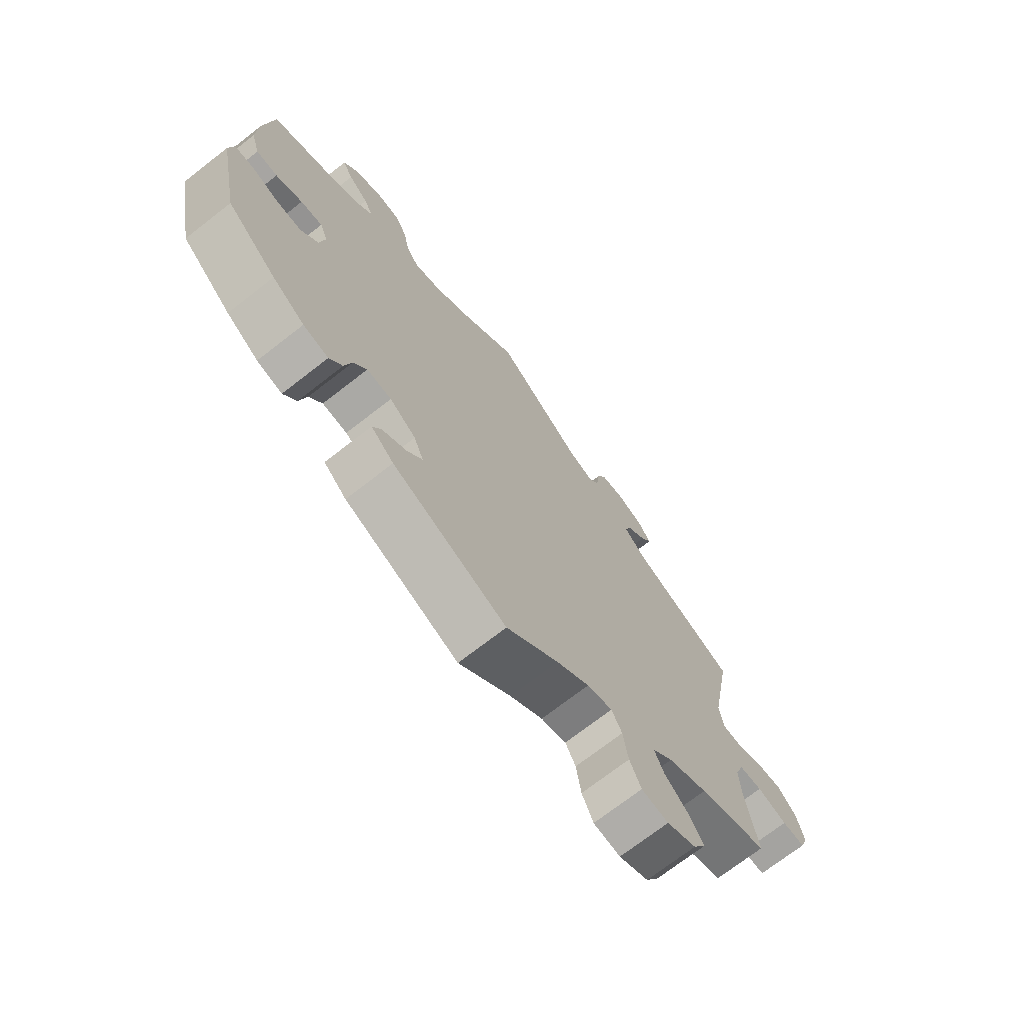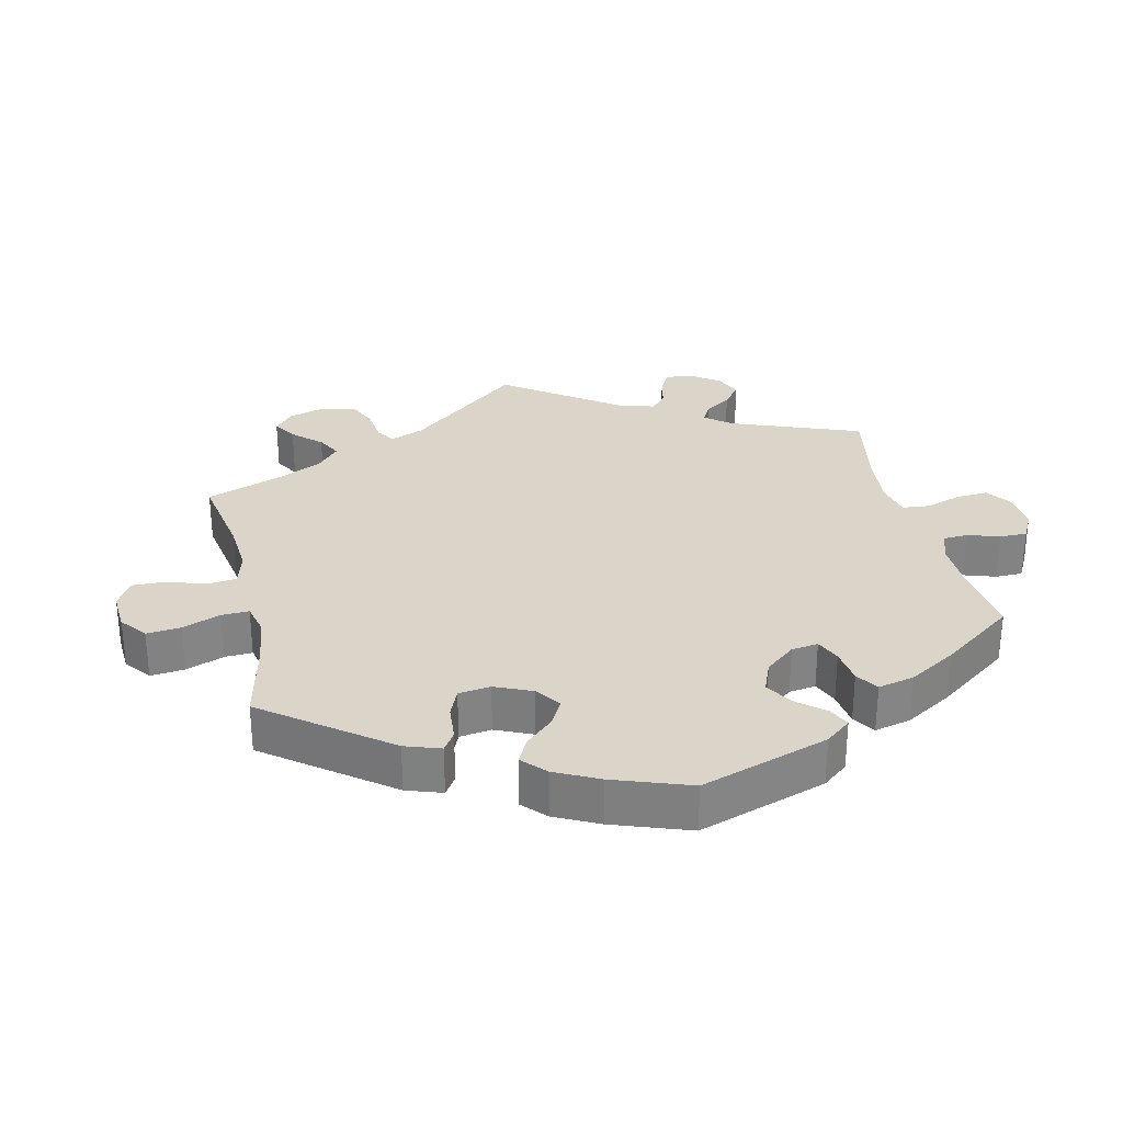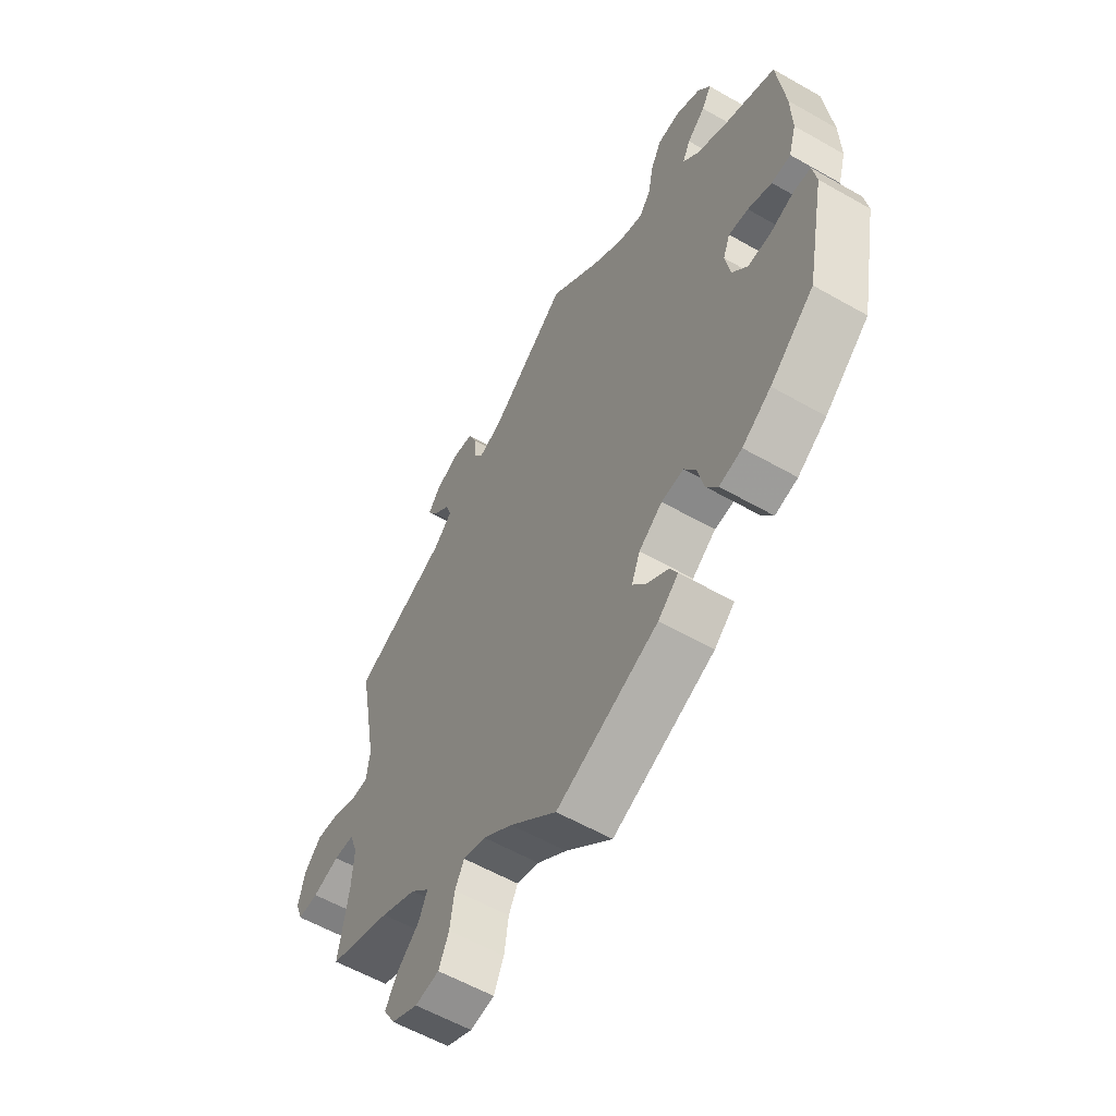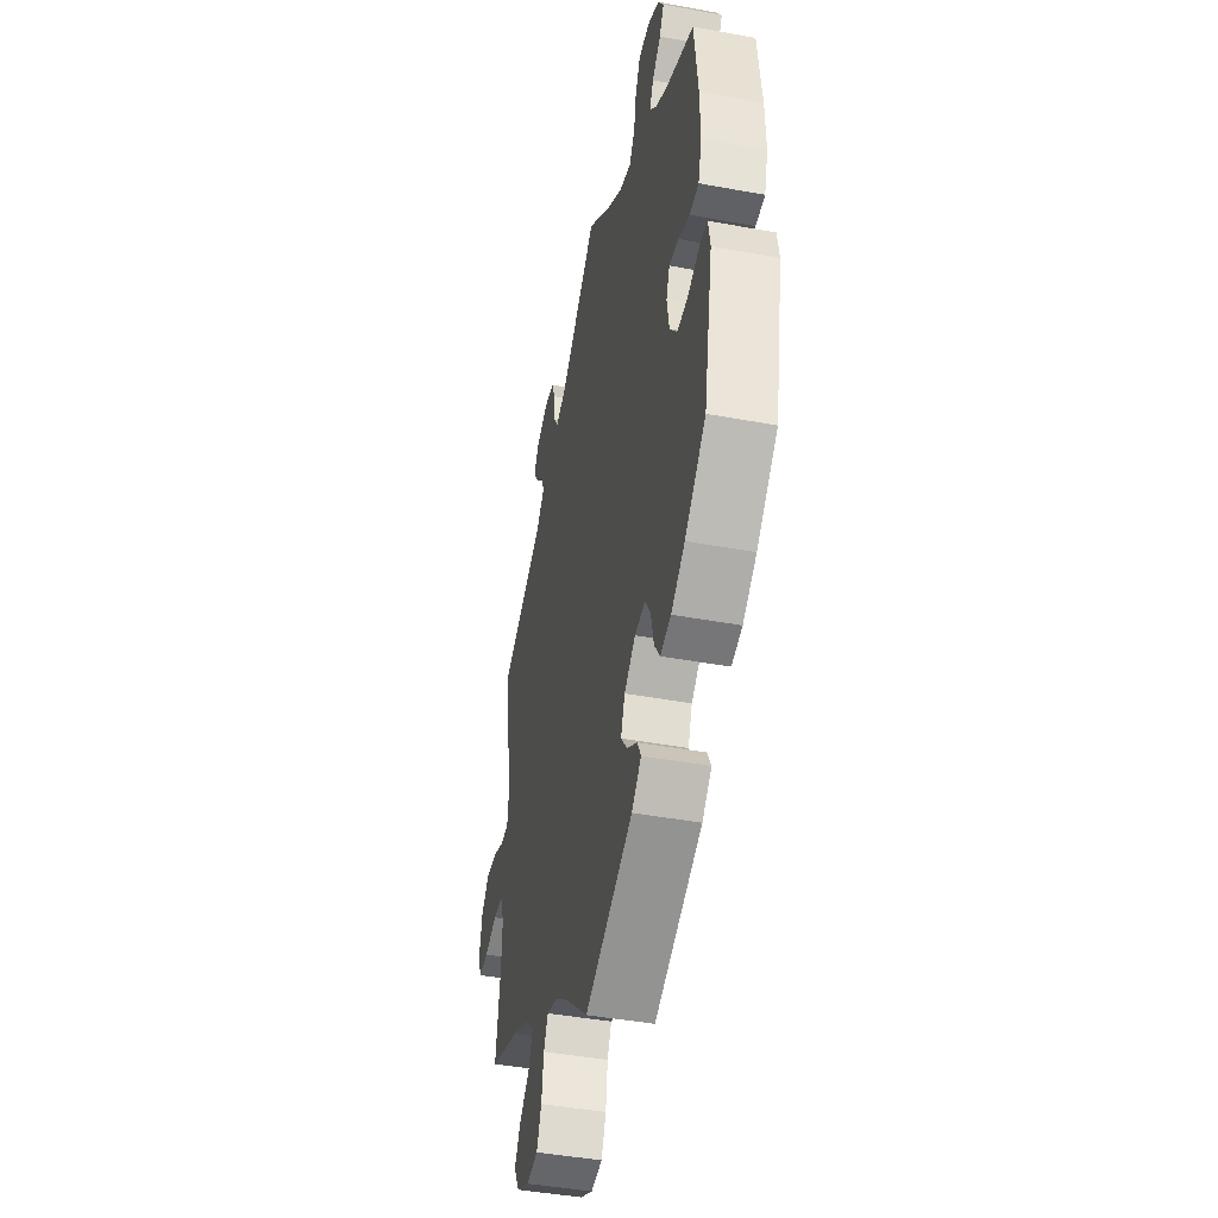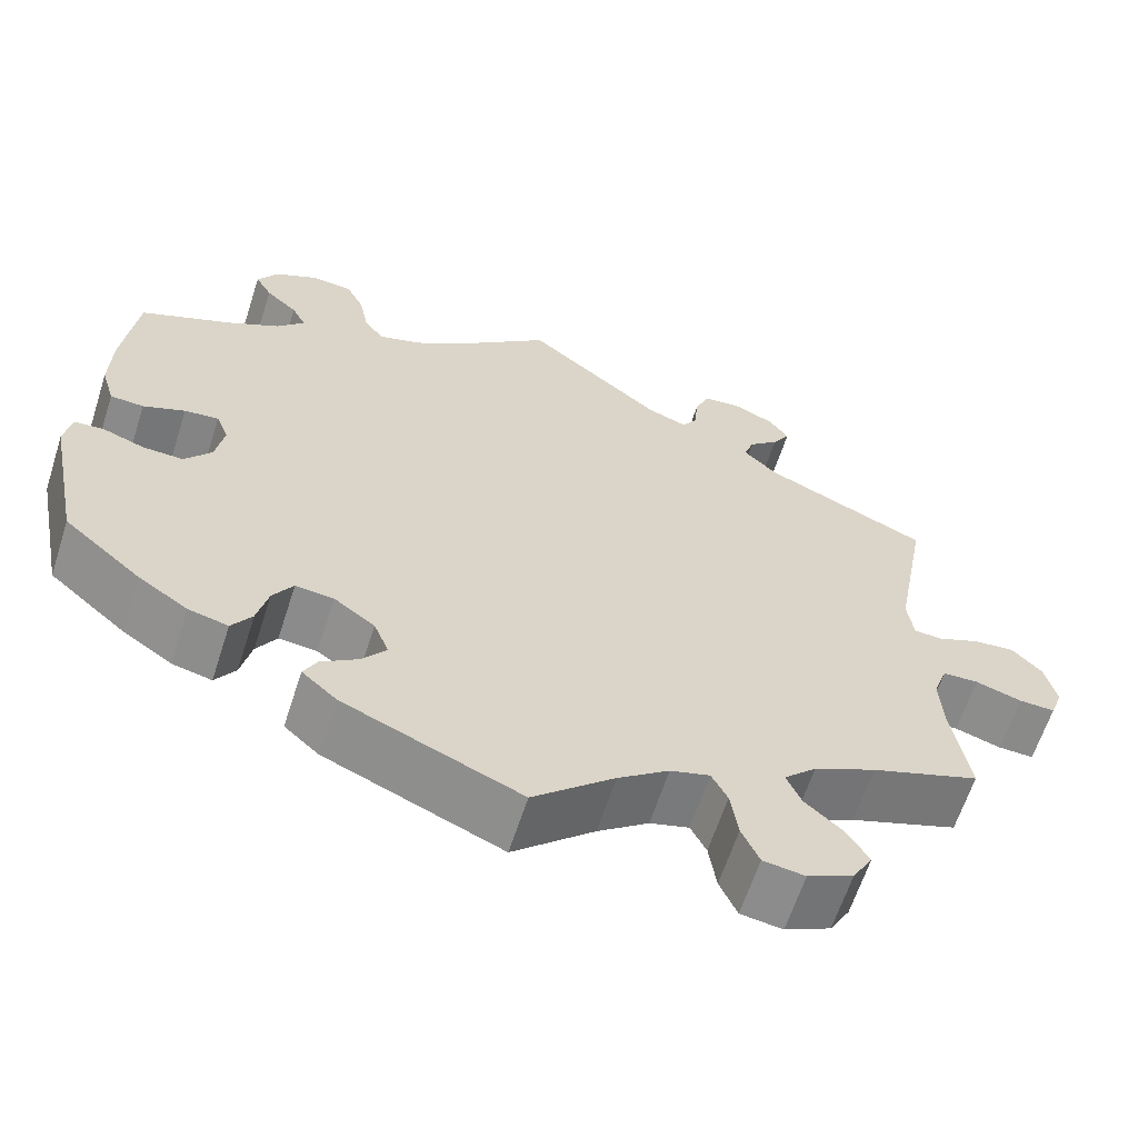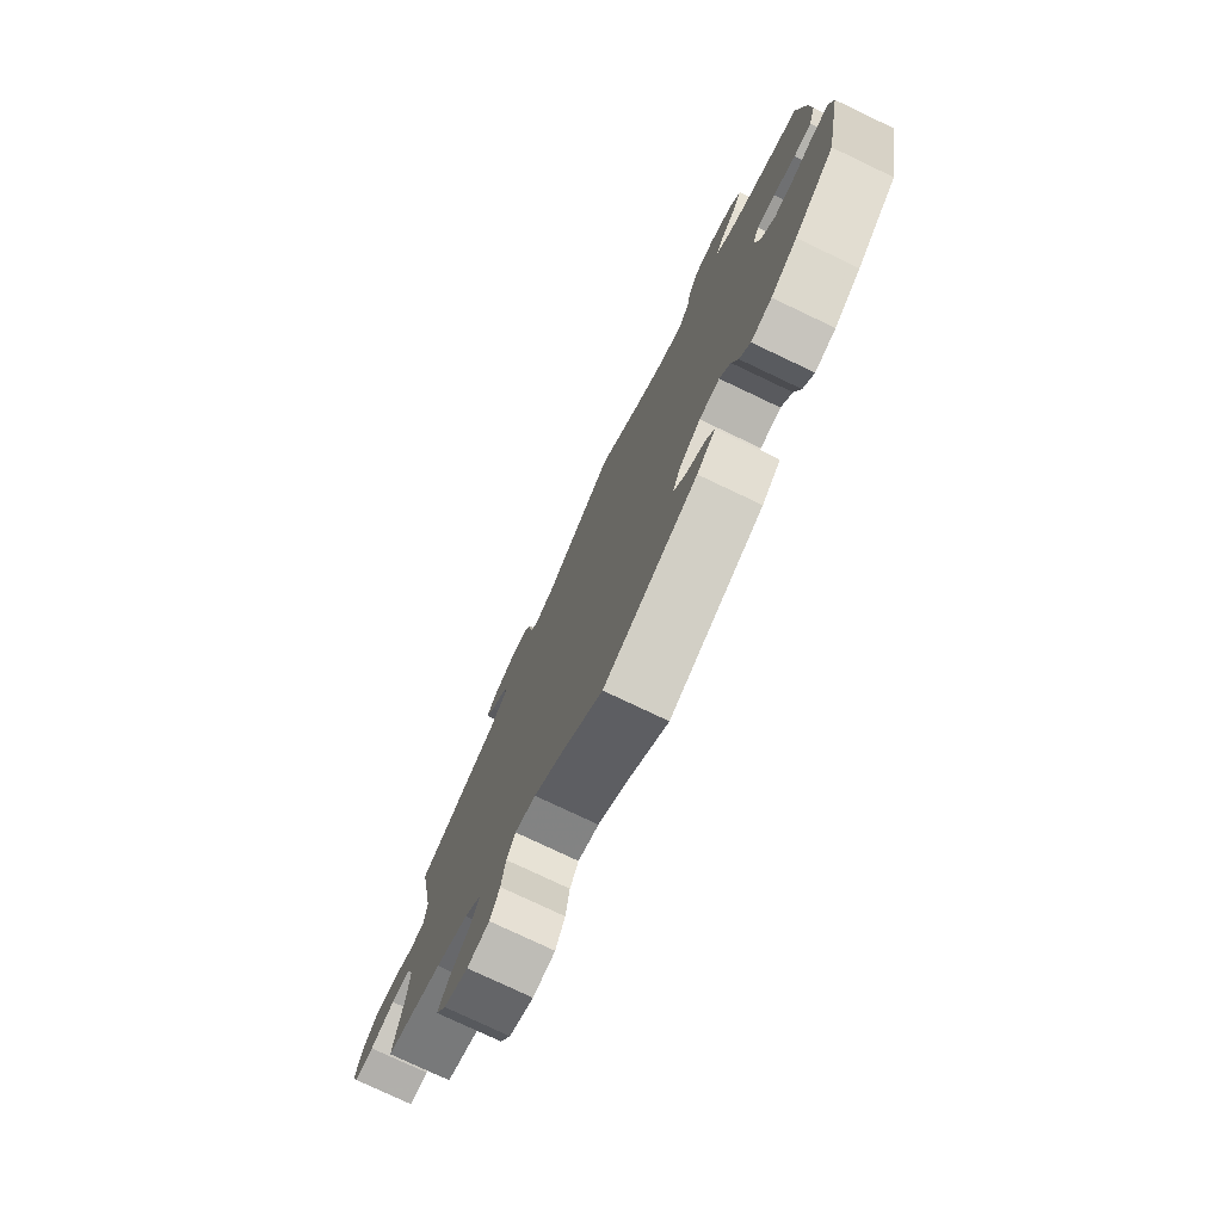
<metadata>
{"format":"obj","ext":"obj","renderer":"f3d","projection":"perspective","resolution":1024,"background":"white","views":[{"elev":-71.9,"azim":-52.1,"up":"+Z"},{"elev":29.2,"azim":-132.7,"up":"+Y"},{"elev":-58.5,"azim":-120.5,"up":"+Z"},{"elev":-43.8,"azim":-102.2,"up":"+Z"},{"elev":-63.1,"azim":-17.9,"up":"+Z"},{"elev":-77.1,"azim":-115.4,"up":"+Z"}]}
</metadata>
<code>
v 0.251 0.07 0.589
v 0.503 0.07 0.032
v 0.254 0.07 -0.617
v 0.312 0.07 0.472
v -0.382 0.07 0.575
v -0.253 0.07 -0.494
v 0.357 0.07 -0.512
v 0.369 0.07 0.539
v -0.393 0.07 0.021
v 0.294 0.07 -0.431
v 0.224 0.07 -0.509
v -0.26 0.07 0.554
v -0.192 0.07 -0.432
v -0.33 0.07 0.602
v 0.383 0.07 -0.555
v -0.427 0.07 0.359
v -0.164 0.07 -0.395
v 0.205 0.07 -0.472
v 0 0.07 -0.62
v -0.553 0.07 0.172
v 0 0.07 0.62
v 0.295 0.07 0.595
v 0.304 0.07 -0.624
v 0.537 0.07 0.03
v -0.555 0.07 0.089
v -0.435 0.07 -0.078
v 0.333 0.07 -0.392
v -0.277 0.07 -0.31
v 0.496 0.07 0.087
v -0.387 0.07 0.499
v 0.34 0.07 0.398
v 0.687 0.07 -0.039
v -0.449 0.07 0.054
v 0.407 0.07 -0.357
v 0.348 0.07 0.505
v -0.338 0.07 -0.44
v 0.312 0.07 -0.472
v -0.237 0.07 -0.463
v -0.483 0.07 -0.077
v -0.225 0.07 0.463
v -0.577 0.07 -0.111
v 0.163 0.07 0.487
v 0.573 0.07 -0.062
v 0.638 0.07 0.057
v -0.173 0.07 0.48
v -0.537 0.07 -0.31
v 0.158 0.07 -0.486
v -0.537 0.07 0.31
v 0.629 0.07 -0.079
v -0.301 0.07 -0.348
v 0.674 0.07 0.019
v 0.672 0.07 -0.08
v -0.445 0.07 -0.389
v -0.211 0.07 -0.531
v 0.537 0.07 -0.31
v 0.513 0.07 -0.112
v -0.407 0.07 0.535
v 0.537 0.07 0.31
v -0.349 0.07 0.465
v 0.345 0.07 0.573
v -0.385 0.07 -0.429
v 0.53 0.07 -0.064
v -0.408 0.07 0.059
v 0.517 0.07 -0.186
v 0.3 0.07 0.437
v -0.332 0.07 0.431
v 0.234 0.07 0.548
v 0.211 0.07 0.469
v -0.534 0.07 -0.059
v 0.233 0.07 -0.57
v -0.365 0.07 0.394
v 0.359 0.07 -0.597
v -0.539 0.07 0.035
v 0.229 0.07 0.497
v -0.569 0.07 -0.062
v -0.314 0.07 -0.404
v -0.403 0.07 -0.037
v -0.499 0.07 0.033
v 0.097 0.07 -0.532
v -0.249 0.07 0.497
v -0.105 0.07 0.529
v 0.588 0.07 0.052
v -0.182 0.07 -0.35
v -0.282 0.07 0.598
v -0.231 0.07 -0.314
v 0.251 -0 0.589
v 0.503 -0 0.032
v 0.254 -0 -0.617
v 0.312 -0 0.472
v -0.382 -0 0.575
v -0.253 -0 -0.494
v 0.357 -0 -0.512
v 0.369 -0 0.539
v -0.393 -0 0.021
v 0.294 -0 -0.431
v 0.224 -0 -0.509
v -0.26 -0 0.554
v -0.192 -0 -0.432
v -0.33 -0 0.602
v 0.383 -0 -0.555
v -0.427 -0 0.359
v -0.164 -0 -0.395
v 0.205 -0 -0.472
v 0 -0 -0.62
v -0.553 -0 0.172
v 0 -0 0.62
v 0.295 -0 0.595
v 0.304 -0 -0.624
v 0.537 -0 0.03
v -0.555 -0 0.089
v -0.435 -0 -0.078
v 0.333 -0 -0.392
v -0.277 -0 -0.31
v 0.496 -0 0.087
v -0.387 -0 0.499
v 0.34 -0 0.398
v 0.687 -0 -0.039
v -0.449 -0 0.054
v 0.407 -0 -0.357
v 0.348 -0 0.505
v -0.338 -0 -0.44
v 0.312 -0 -0.472
v -0.237 -0 -0.463
v -0.483 -0 -0.077
v -0.225 -0 0.463
v -0.577 -0 -0.111
v 0.163 -0 0.487
v 0.573 -0 -0.062
v 0.638 -0 0.057
v -0.173 -0 0.48
v -0.537 -0 -0.31
v 0.158 -0 -0.486
v -0.537 -0 0.31
v 0.629 -0 -0.079
v -0.301 -0 -0.348
v 0.674 -0 0.019
v 0.672 -0 -0.08
v -0.445 -0 -0.389
v -0.211 -0 -0.531
v 0.537 -0 -0.31
v 0.513 -0 -0.112
v -0.407 -0 0.535
v 0.537 -0 0.31
v -0.349 -0 0.465
v 0.345 -0 0.573
v -0.385 -0 -0.429
v 0.53 -0 -0.064
v -0.408 -0 0.059
v 0.517 -0 -0.186
v 0.3 -0 0.437
v -0.332 -0 0.431
v 0.234 -0 0.548
v 0.211 -0 0.469
v -0.534 -0 -0.059
v 0.233 -0 -0.57
v -0.365 -0 0.394
v 0.359 -0 -0.597
v -0.539 -0 0.035
v 0.229 -0 0.497
v -0.569 -0 -0.062
v -0.314 -0 -0.404
v -0.403 -0 -0.037
v -0.499 -0 0.033
v 0.097 -0 -0.532
v -0.249 -0 0.497
v -0.105 -0 0.529
v 0.588 -0 0.052
v -0.182 -0 -0.35
v -0.282 -0 0.598
v -0.231 -0 -0.314
f 31 58 29
f 65 31 29 2
f 60 8 35 4
f 60 4 65
f 22 60 65
f 74 67 1 22
f 68 74 22 65
f 81 21 42
f 45 81 42 68
f 40 45 68 65
f 14 84 12 80
f 14 80 40
f 5 14 40
f 59 30 57 5
f 66 59 5 40
f 71 66 40 65
f 25 20 48 16
f 33 78 73 25
f 63 33 25 16
f 9 63 16 71
f 41 75 69 39
f 41 39 26
f 46 41 26
f 53 46 26 77
f 50 76 36 61
f 28 50 61 53
f 54 6 38 13
f 79 19 54 13
f 47 79 13 17
f 18 47 17 83
f 23 3 70 11
f 23 11 18
f 72 23 18
f 37 7 15 72
f 10 37 72 18
f 27 10 18 83
f 64 55 34
f 56 64 34 27
f 62 56 27 83
f 32 52 49 43
f 32 43 62
f 51 32 62
f 24 82 44 51
f 2 24 51 62
f 9 71 65 2
f 28 53 77 9
f 85 28 9 2
f 2 62 83 85
f 114 143 116
f 87 114 116 150
f 89 120 93 145
f 150 89 145
f 150 145 107
f 107 86 152 159
f 150 107 159 153
f 127 106 166
f 153 127 166 130
f 150 153 130 125
f 165 97 169 99
f 125 165 99
f 125 99 90
f 90 142 115 144
f 125 90 144 151
f 150 125 151 156
f 101 133 105 110
f 110 158 163 118
f 101 110 118 148
f 156 101 148 94
f 124 154 160 126
f 111 124 126
f 111 126 131
f 162 111 131 138
f 146 121 161 135
f 138 146 135 113
f 98 123 91 139
f 98 139 104 164
f 102 98 164 132
f 168 102 132 103
f 96 155 88 108
f 103 96 108
f 103 108 157
f 157 100 92 122
f 103 157 122 95
f 168 103 95 112
f 119 140 149
f 112 119 149 141
f 168 112 141 147
f 128 134 137 117
f 147 128 117
f 147 117 136
f 136 129 167 109
f 147 136 109 87
f 87 150 156 94
f 94 162 138 113
f 87 94 113 170
f 170 168 147 87
f 29 114 87 2
f 2 87 109 24
f 24 109 167 82
f 82 167 129 44
f 44 129 136 51
f 51 136 117 32
f 32 117 137 52
f 52 137 134 49
f 49 134 128 43
f 43 128 147 62
f 62 147 141 56
f 56 141 149 64
f 64 149 140 55
f 55 140 119 34
f 34 119 112 27
f 27 112 95 10
f 10 95 122 37
f 37 122 92 7
f 7 92 100 15
f 15 100 157 72
f 72 157 108 23
f 23 108 88 3
f 3 88 155 70
f 70 155 96 11
f 11 96 103 18
f 18 103 132 47
f 47 132 164 79
f 79 164 104 19
f 19 104 139 54
f 54 139 91 6
f 6 91 123 38
f 38 123 98 13
f 13 98 102 17
f 17 102 168 83
f 83 168 170 85
f 85 170 113 28
f 28 113 135 50
f 50 135 161 76
f 76 161 121 36
f 36 121 146 61
f 61 146 138 53
f 53 138 131 46
f 46 131 126 41
f 41 126 160 75
f 75 160 154 69
f 69 154 124 39
f 39 124 111 26
f 26 111 162 77
f 77 162 94 9
f 9 94 148 63
f 63 148 118 33
f 33 118 163 78
f 78 163 158 73
f 73 158 110 25
f 25 110 105 20
f 20 105 133 48
f 48 133 101 16
f 16 101 156 71
f 71 156 151 66
f 66 151 144 59
f 59 144 115 30
f 30 115 142 57
f 57 142 90 5
f 5 90 99 14
f 14 99 169 84
f 84 169 97 12
f 12 97 165 80
f 80 165 125 40
f 40 125 130 45
f 45 130 166 81
f 81 166 106 21
f 21 106 127 42
f 42 127 153 68
f 68 153 159 74
f 74 159 152 67
f 67 152 86 1
f 1 86 107 22
f 22 107 145 60
f 60 145 93 8
f 8 93 120 35
f 35 120 89 4
f 4 89 150 65
f 65 150 116 31
f 31 116 143 58
f 58 143 114 29

</code>
